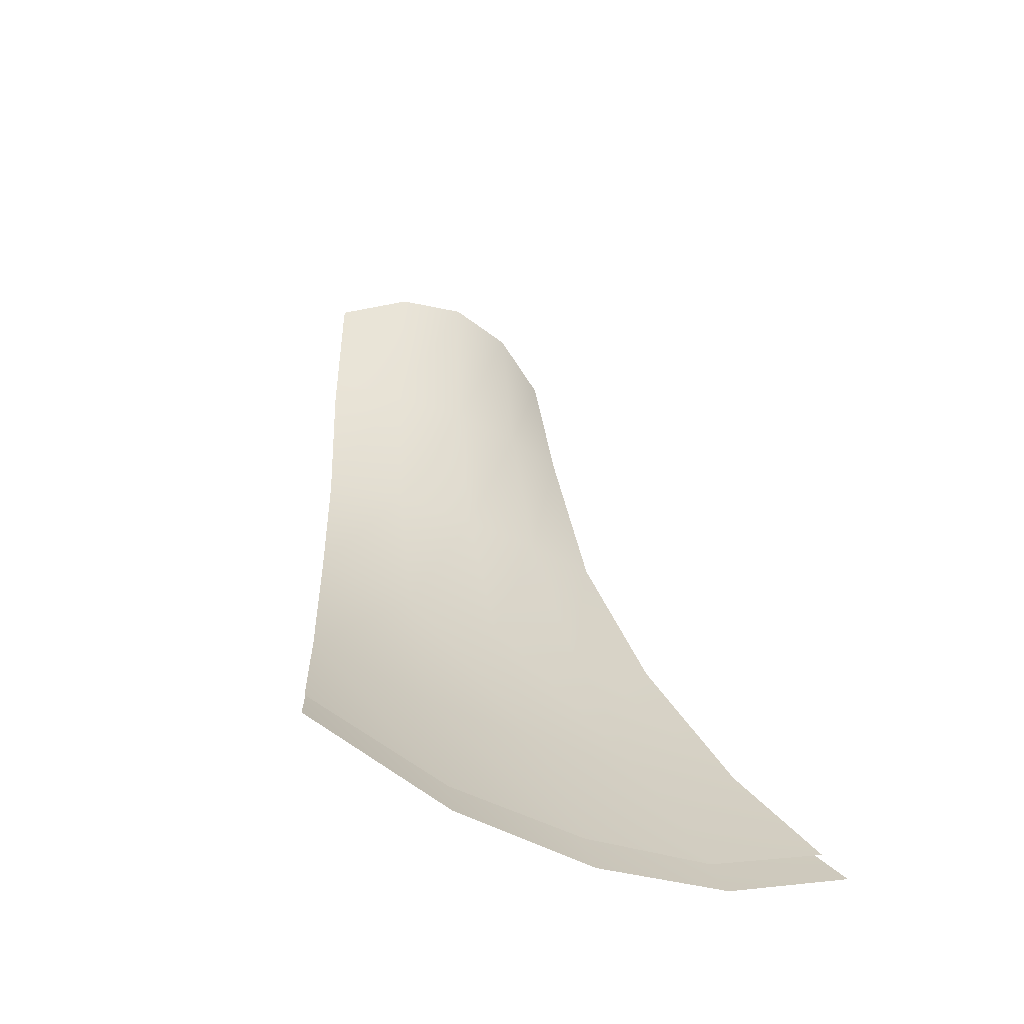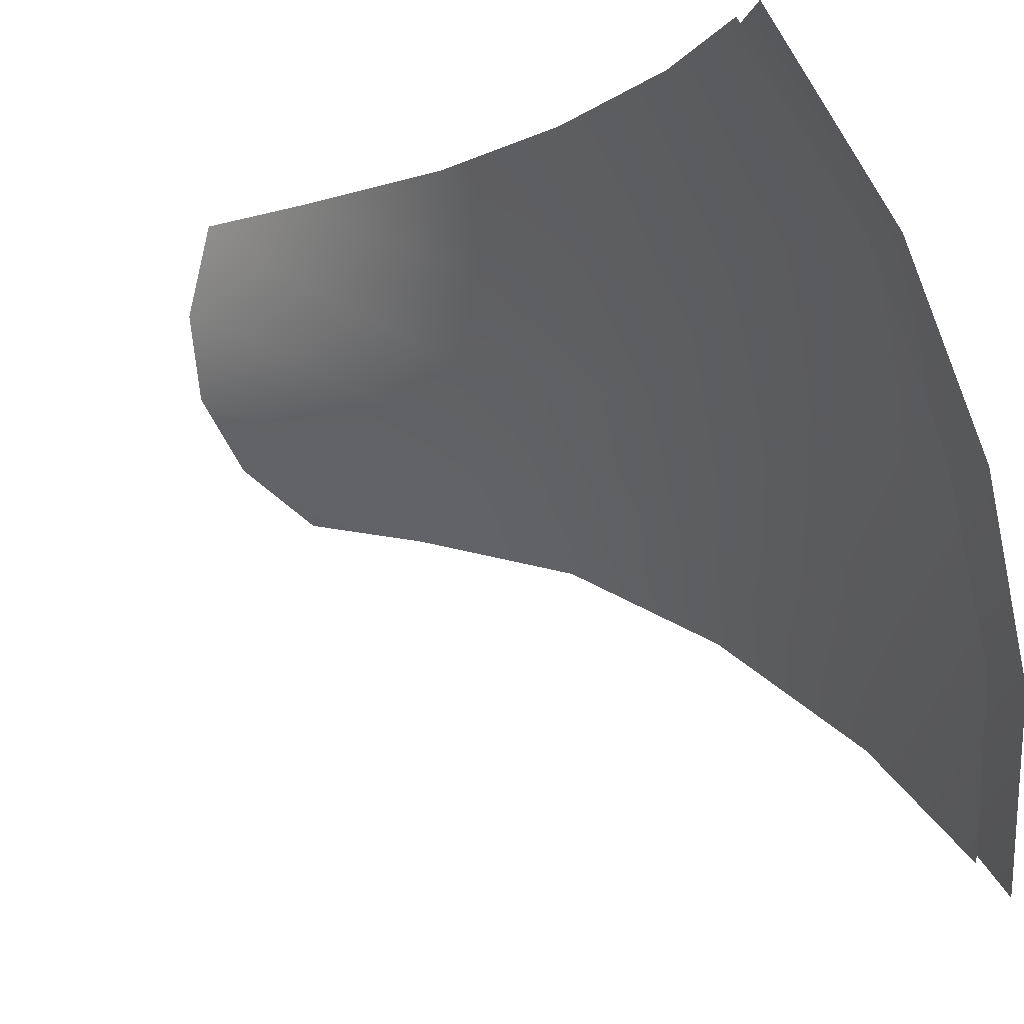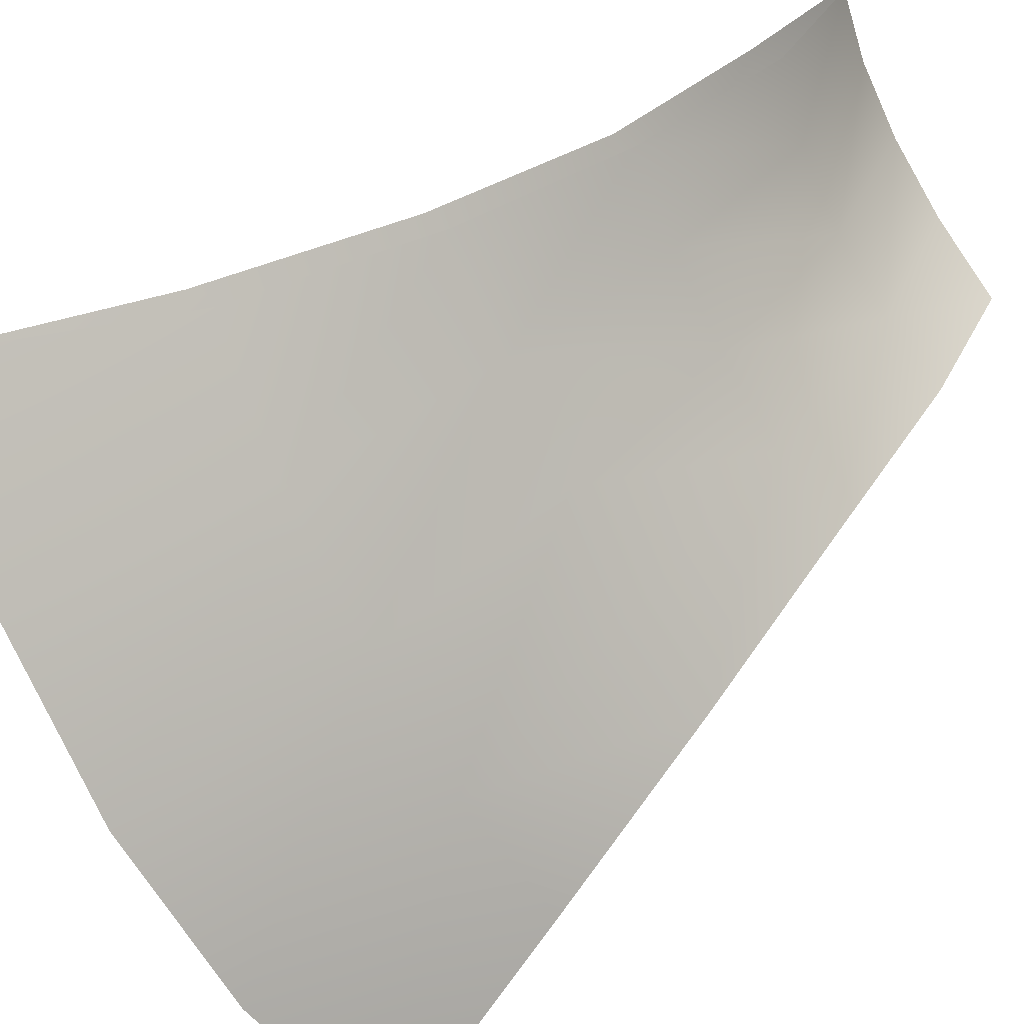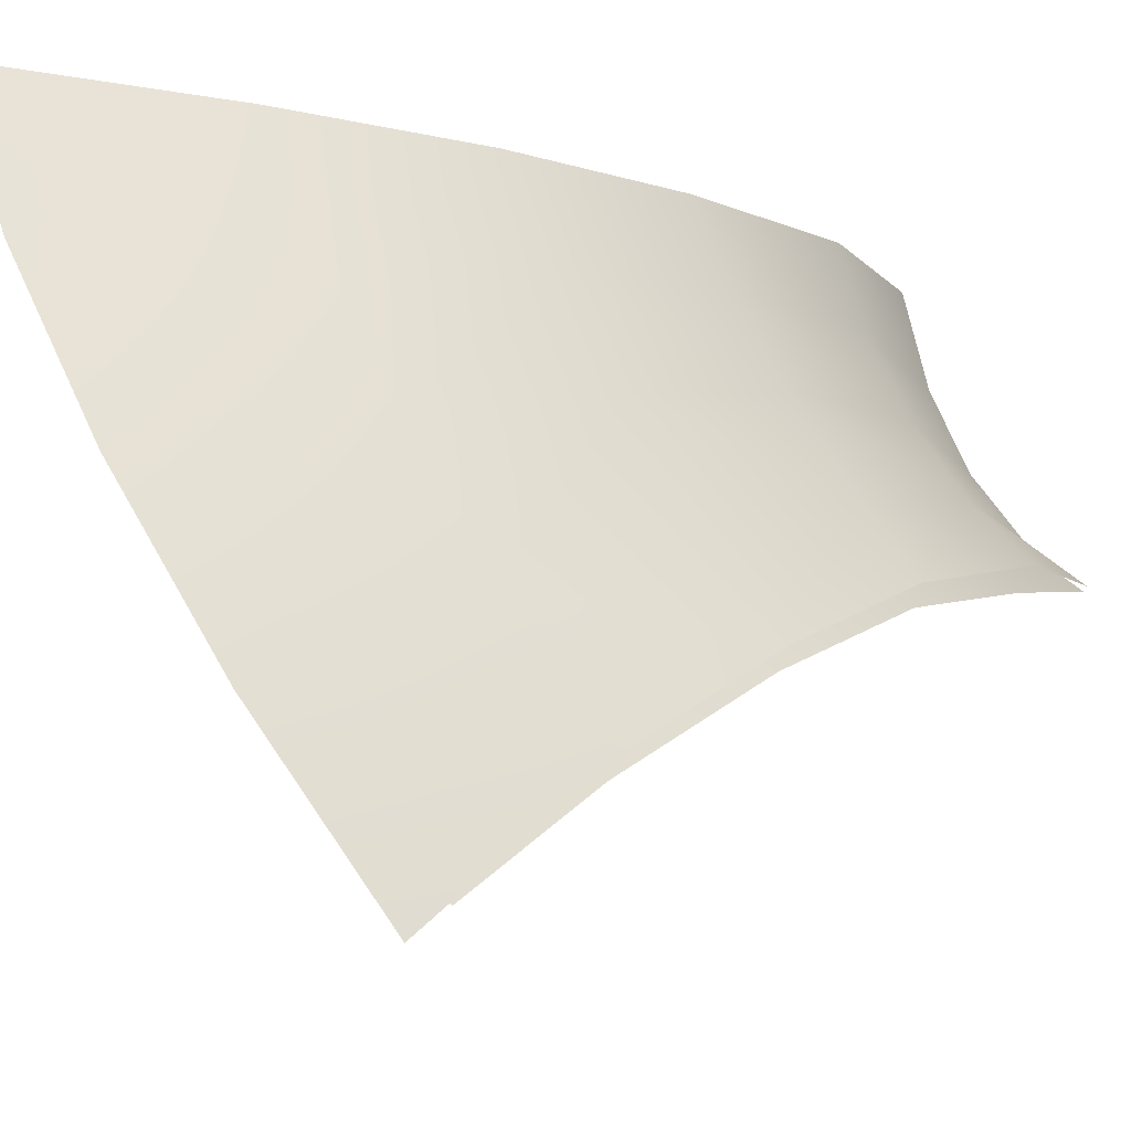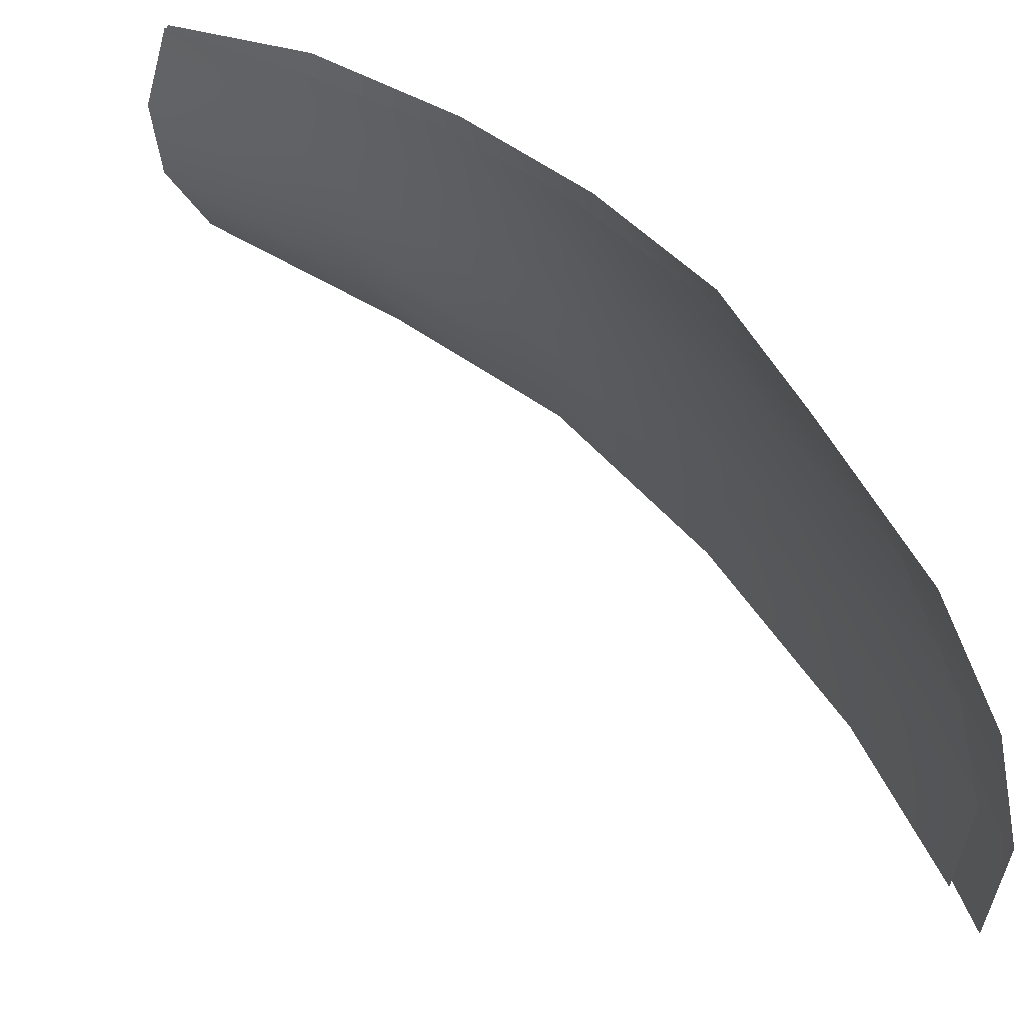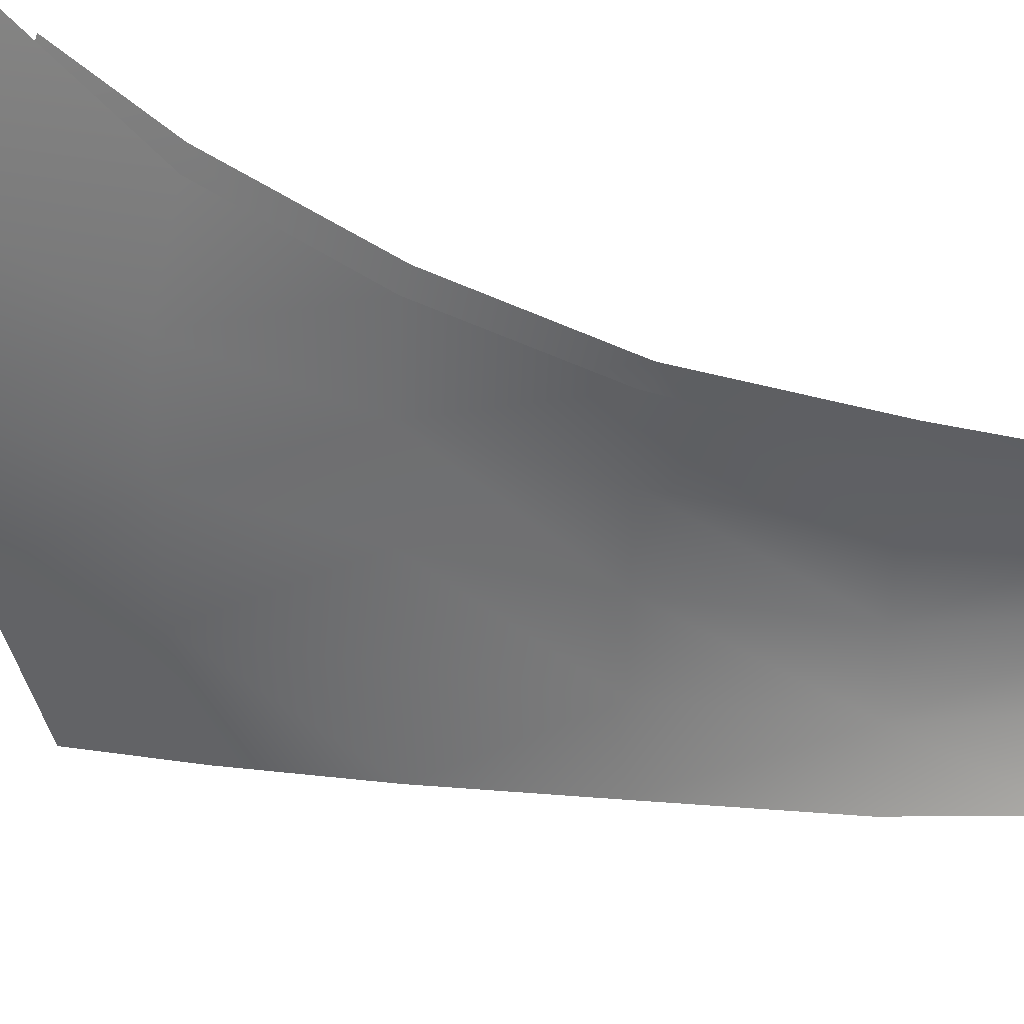
<metadata>
{"format":"obj","ext":"obj","renderer":"f3d","projection":"perspective","resolution":1024,"background":"white","views":[{"elev":-34.7,"azim":-153.4,"up":"+Y"},{"elev":-5.4,"azim":-54.1,"up":"+Z"},{"elev":33.8,"azim":23.7,"up":"+Z"},{"elev":-10.6,"azim":24.4,"up":"+Z"},{"elev":27.0,"azim":-56.9,"up":"+Z"},{"elev":61.2,"azim":91.0,"up":"+Z"}]}
</metadata>
<code>
v  -0.0561 0.5674 -0.0584
v  -0.0419 0.5674 -0.0731
v  -0.0476 0.5208 -0.083
v  -0.0616 0.5208 -0.0644
v  -0.0546 0.6112 -0.0548
v  -0.0386 0.6028 -0.0673
v  -0.0707 0.4342 -0.1231
v  -0.0831 0.404 -0.1447
v  -0.1049 0.39 -0.1093
v  -0.0889 0.4266 -0.0929
v  -0.1154 0.4767 -0.0002
v  -0.1418 0.4342 -0.0002
v  -0.0842 0.5674 -0.0002
v  -0.0956 0.5208 -0.0002
v  -0.0865 0.5206 -0.0216
v  -0.0784 0.5674 -0.0199
v  -0.0747 0.5205 -0.0434
v  -0.0686 0.5674 -0.0398
v  -0.0774 0.6027 -0.0003
v  -0.1071 0.4256 -0.0622
v  -0.126 0.3865 -0.0732
v  -0.1468 0.39 -0.0368
v  -0.1247 0.4265 -0.0311
v  -0.0668 0.614 -0.0389
v  -0.1668 0.404 -0.0003
v  -0.0575 0.4767 -0.1003
v  -0.0745 0.6111 -0.0203
v  -0.088 0.473 -0.0511
v  -0.1024 0.4731 -0.0256
v  -0.073 0.4733 -0.0763
v  -0.0866 0.3951 -0.1508
v  -0.1737 0.3951 -0.0003
v  -0.1519 0.3807 -0.0378
v  -0.1301 0.3763 -0.0756
v  -0.1083 0.3807 -0.1132
v  -0.0656 0.6141 -0.0381
v  -0.0535 0.6112 -0.0539
v  -0.0378 0.6028 -0.0663
v  -0.0733 0.6112 -0.0198
v  -0.0761 0.6029 -0.0001
v  -0.1031 0.4247 -0.0614
v  -0.0837 0.4728 -0.0497
v  -0.0973 0.4731 -0.0253
v  -0.1198 0.4257 -0.0315
v  -0.0859 0.4254 -0.0908
v  -0.0687 0.4328 -0.1195
v  -0.0551 0.4743 -0.0965
v  -0.0697 0.4728 -0.0737
v  -0.051 0.5652 -0.0544
v  -0.058 0.5179 -0.0613
v  -0.045 0.5175 -0.0791
v  -0.0377 0.5649 -0.0684
v  -0.1357 0.4333 -0.0019
v  -0.0898 0.5178 -0.0003
v  -0.1094 0.4748 -0.0012
v  -0.0813 0.5178 -0.0206
v  -0.0714 0.5648 -0.0181
v  -0.0765 0.5642 0.0007
v  -0.0702 0.5176 -0.0413
v  -0.0625 0.5652 -0.037
g separat_4
f 1 2 3
f 3 4 1
f 5 6 2
f 2 1 5
f 7 8 9
f 9 10 7
f 15 14 13
f 13 16 15
f 17 15 16
f 16 18 17
f 20 21 22
f 22 23 20
f 10 9 21
f 21 20 10
f 23 22 25
f 25 12 23
f 28 29 15
f 15 17 28
f 30 28 17
f 17 4 30
f 4 17 18
f 18 1 4
f 29 11 14
f 14 15 29
f 24 5 1
f 1 18 24
f 27 24 18
f 18 16 27
f 19 27 16
f 16 13 19
f 4 3 26
f 26 30 4
f 23 29 28
f 28 20 23
f 20 28 30
f 30 10 20
f 12 11 29
f 29 23 12
f 30 26 7
f 7 10 30
f 41 42 43
f 43 44 41
f 45 46 47
f 47 48 45
f 45 48 42
f 42 41 45
f 49 50 51
f 51 52 49
f 50 48 47
f 47 51 50
f 33 44 53
f 53 32 33
f 54 56 57
f 57 58 54
f 41 34 35
f 35 45 41
f 44 33 34
f 34 41 44
f 43 42 59
f 59 56 43
f 42 48 50
f 50 59 42
f 56 59 60
f 60 57 56
f 59 50 49
f 49 60 59
f 54 55 43
f 43 56 54
f 39 57 60
f 60 36 39
f 36 60 49
f 49 37 36
f 49 52 38
f 38 37 49
f 40 58 57
f 57 39 40
f 44 43 55
f 55 53 44
f 31 46 45
f 45 35 31

</code>
